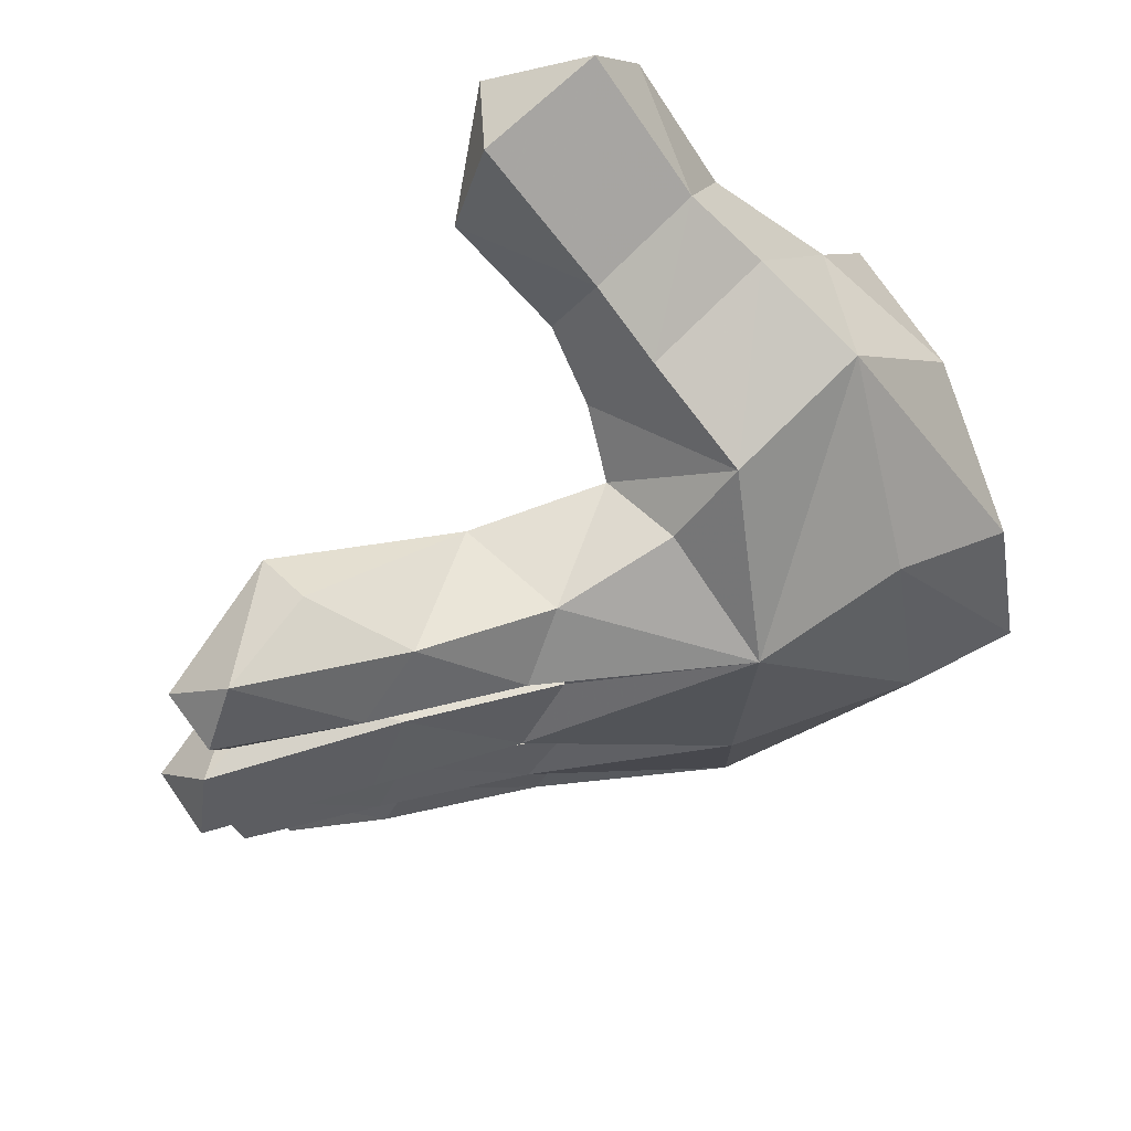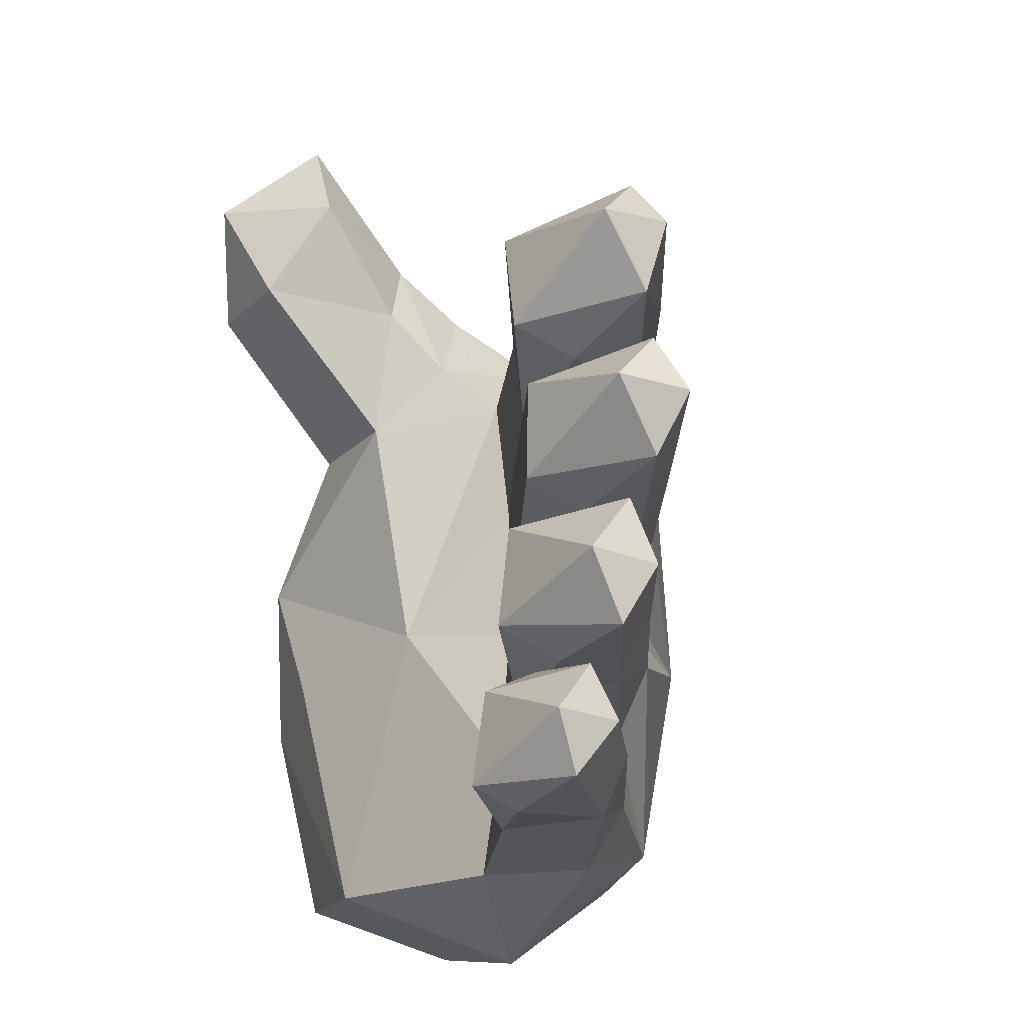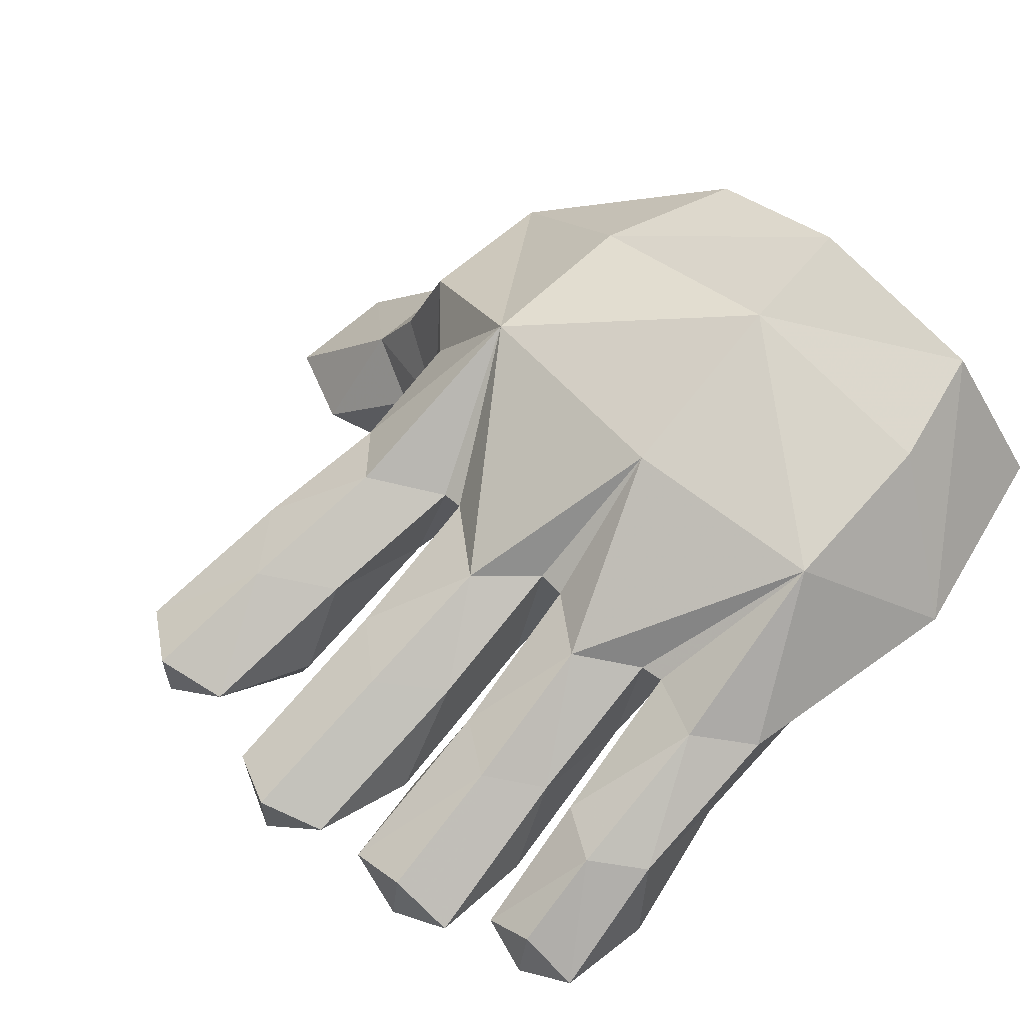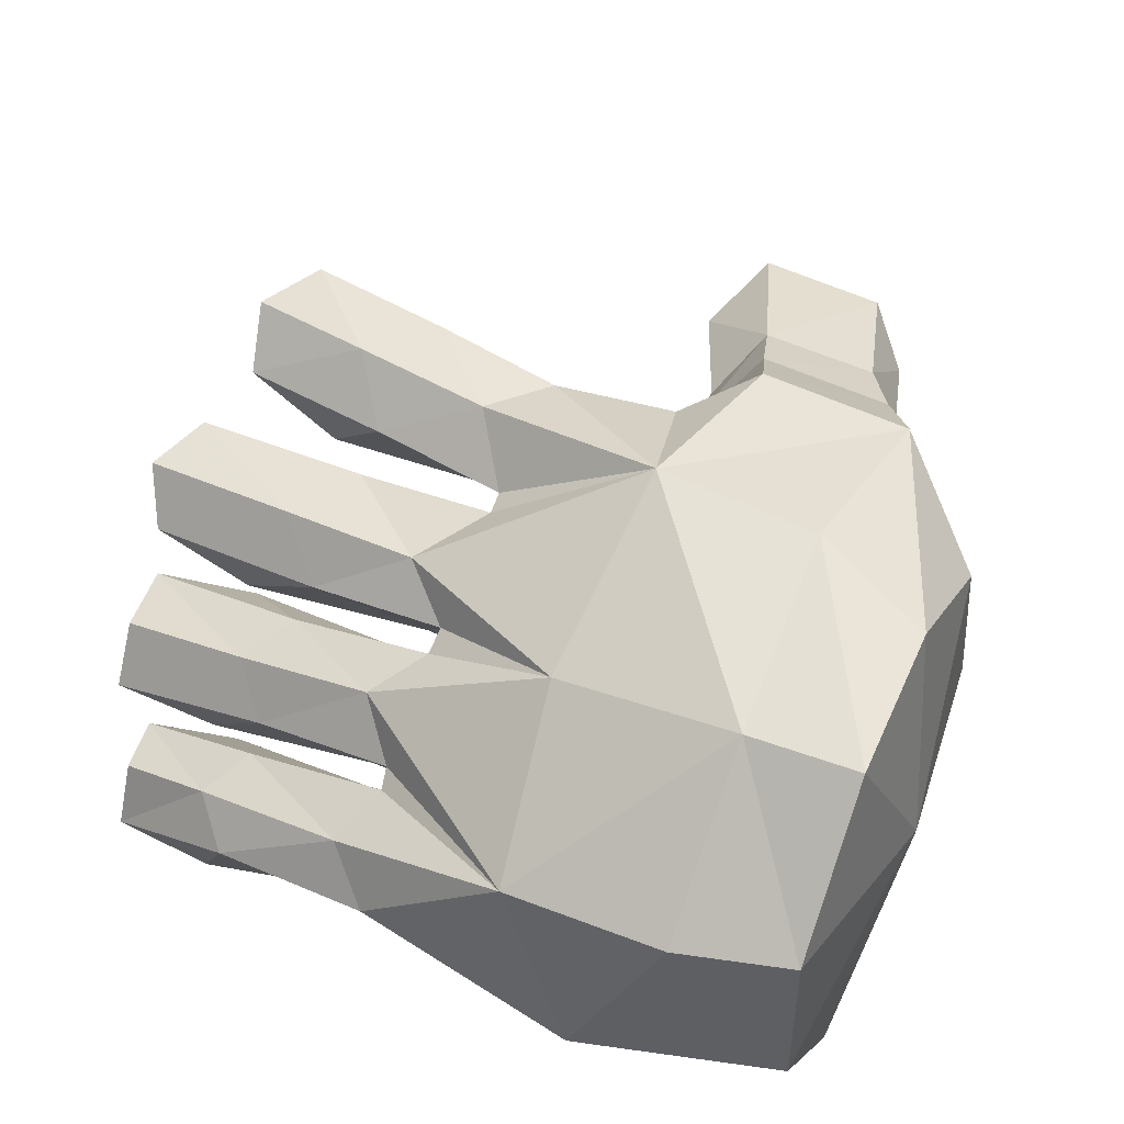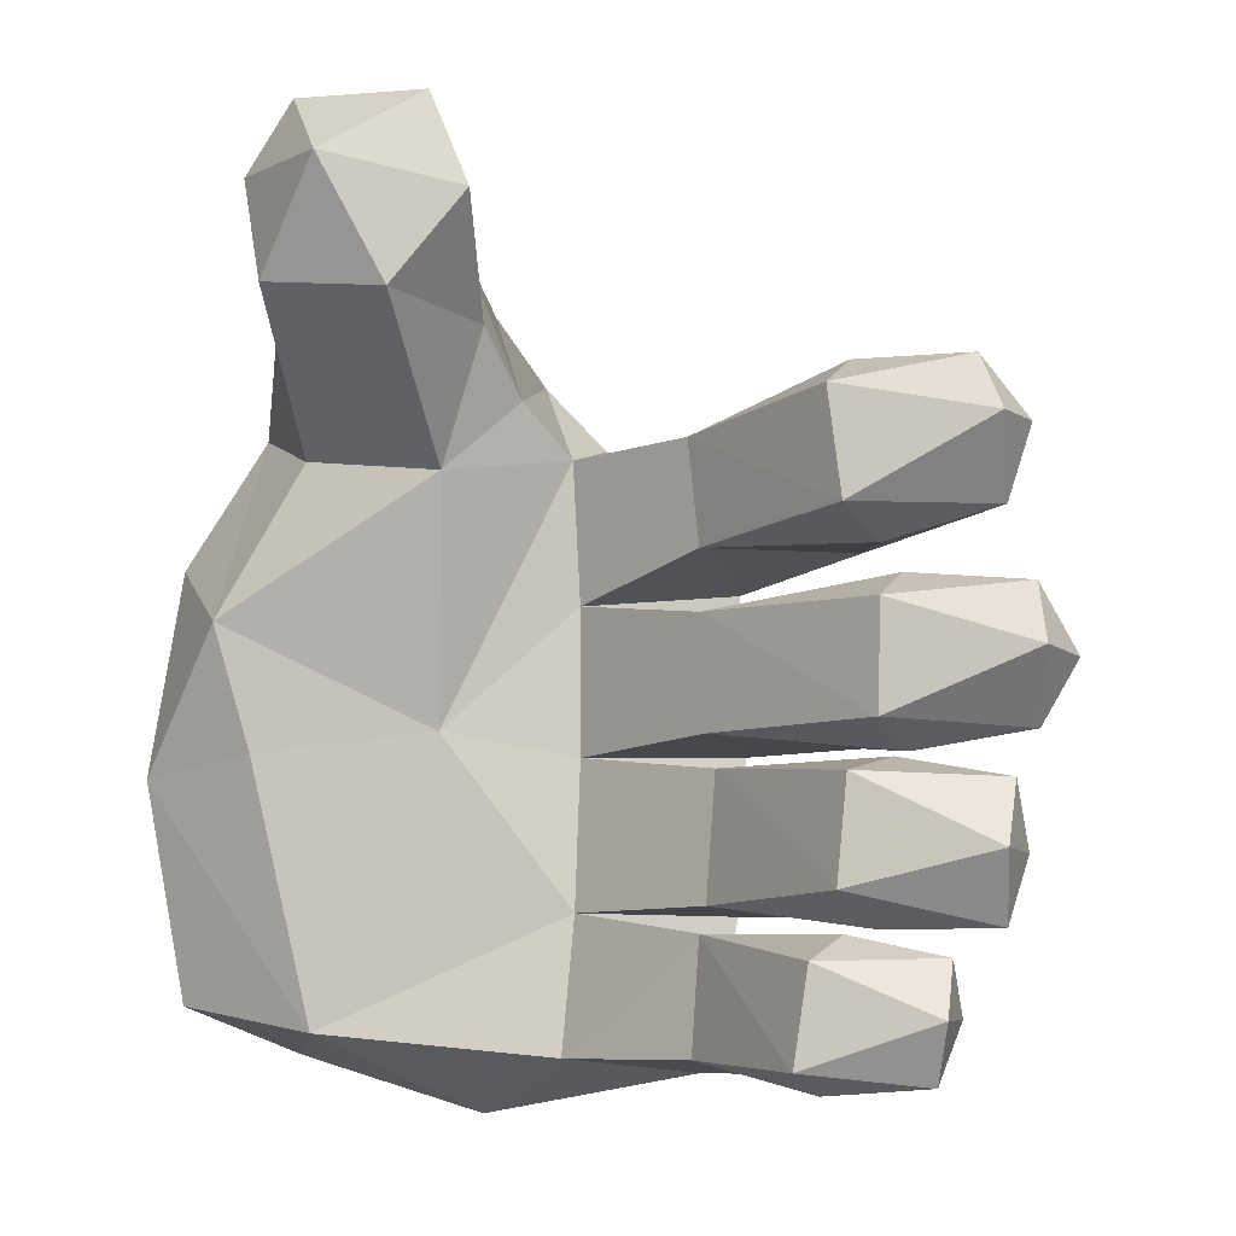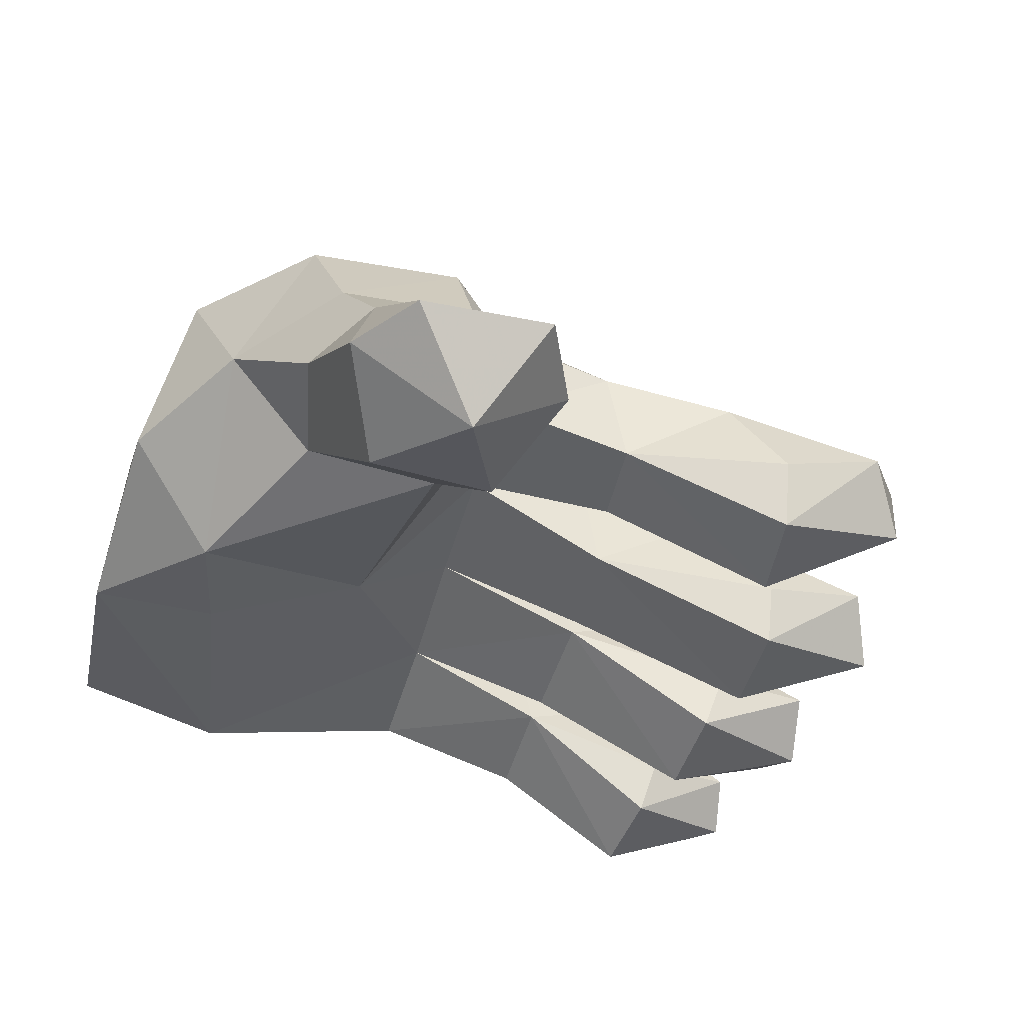
<metadata>
{"format":"obj","ext":"obj","renderer":"f3d","projection":"perspective","resolution":1024,"background":"white","views":[{"elev":69.2,"azim":141.9,"up":"+Z"},{"elev":-24.0,"azim":65.6,"up":"+Z"},{"elev":58.1,"azim":134.3,"up":"+Y"},{"elev":79.4,"azim":-158.5,"up":"+Y"},{"elev":-6.4,"azim":26.5,"up":"+Z"},{"elev":-45.9,"azim":-15.0,"up":"+Y"}]}
</metadata>
<code>
v -0.3836 0.6695 -0.1473
v -0.4715 0.4495 -0.154
v -0.3964 0.606 0.02029
v -0.4861 0.2174 -0.1557
v -0.4746 0.2634 0.0656
v -0.4718 0.2689 -0.389
v -0.3963 0.6058 -0.3492
v -0.433 0.4375 -0.4433
v -0.4328 0.4409 0.1319
v -0.3131 0.4188 0.2697
v -0.2581 0.5828 0.08405
v -0.07206 0.5721 0.08911
v -0.256 0.6443 -0.1519
v -0.05074 0.5742 -0.1597
v -0.08113 0.5457 -0.3843
v 0.1384 0.442 -0.2316
v 0.0885 0.4288 -0.2979
v 0.2488 0.3485 -0.299
v -0.06285 0.4346 0.1883
v 0.07594 0.4174 0.171
v 0.1389 0.4487 0.1116
v 0.2228 0.3731 0.1979
v 0.3005 0.3843 0.1379
v 0.3968 0.3001 0.2293
v 0.443 0.3184 0.1623
v 0.4411 0.2446 0.1619
v 0.4224 0.3026 0.0831
v 0.2974 0.2026 0.08081
v 0.08436 0.4267 -0.3236
v 0.1123 0.4218 -0.3932
v 0.245 0.3418 -0.3337
v 0.2802 0.3413 -0.3931
v 0.3829 0.2486 -0.3386
v 0.3799 0.2814 -0.3946
v 0.3925 0.208 -0.3946
v 0.3708 0.2372 -0.4557
v 0.2561 0.1737 -0.4417
v 0.3069 0.2719 0.05015
v 0.1049 0.303 0.06071
v 0.2466 0.3788 0.05603
v 0.08619 0.4404 0.0286
v -0.05266 0.3548 0.01629
v 0.08622 0.4427 0.004054
v 0.1131 0.2854 -0.004433
v 0.2475 0.3704 0.004273
v 0.3318 0.2655 0.01983
v 0.4542 0.2922 0.008913
v 0.3332 0.2026 -0.00846
v 0.08904 0.447 -0.1365
v 0.09091 0.4464 -0.168
v 0.2538 0.3605 -0.1764
v 0.2957 0.3643 -0.239
v 0.4392 0.2681 -0.174
v 0.44 0.2988 -0.243
v 0.4479 0.2199 -0.2399
v 0.4312 0.2616 -0.3114
v 0.2956 0.185 -0.2771
v 0.3358 0.266 -0.1482
v 0.1186 0.2856 -0.1231
v 0.2477 0.3734 -0.1365
v -0.05277 0.3556 -0.1379
v 0.123 0.2991 -0.1563
v 0.3235 0.26 -0.1526
v 0.3031 0.1938 -0.1682
v 0.3126 0.2475 -0.3128
v 0.1172 0.2895 -0.2891
v -0.05287 0.3435 -0.2943
v 0.1119 0.285 -0.3157
v 0.2821 0.2345 -0.3166
v 0.2687 0.1823 -0.3413
v 0.2361 0.3331 -0.4496
v 0.05806 0.4019 -0.4531
v 0.1084 0.274 -0.4355
v -0.05807 0.3249 -0.4381
v -0.2015 0.4253 -0.5
v -0.3023 0.2464 -0.4144
v -0.1677 0.2683 -0.1129
v -0.1382 0.4404 0.2634
v -0.05257 0.3374 0.1641
v 0.09723 0.2925 0.1701
v 0.3317 0.2012 -0.12
v 0.4817 0.2369 -0.05708
v 0.4861 0.3169 -0.06211
v 0.3067 0.3869 -0.06892
v 0.4545 0.2927 -0.1287
v -0.2648 0.5832 -0.3805
v 0.2843 0.1969 0.1927
v 0.2804 0.2663 0.2263
v 0.2615 0.2229 -0.4644
v 0.1482 0.4474 -0.07575
v -0.3462 0.1966 -0.1342
v -0.3735 0.1679 -0.001444
v -0.3869 0.2856 0.2003
v -0.04276 0.1027 0.3941
v -0.1008 0.04752 0.2921
v -0.08335 0.2054 0.2822
v -0.1318 0.2064 0.1413
v -0.2388 0.03915 0.308
v -0.2856 0.201 0.1597
v -0.3134 0.1869 0.3005
v -0.07681 0.2736 0.2167
v -0.1294 0.3134 0.3155
v -0.2843 0.2939 0.3224
v -0.2557 0.2138 0.3751
v -0.2318 0.08561 0.5
v -0.1538 0 0.4195
v -0.08598 0.09905 0.4943
v -0.1208 0.2312 0.3674
v -0.2884 0.08584 0.4265
f 1 2 3
f 2 4 5
f 4 2 6
f 2 7 8
f 9 10 3
f 10 11 3
f 10 12 11
f 12 13 11
f 12 14 13
f 14 15 13
f 14 16 15
f 16 17 15
f 16 18 17
f 19 20 12
f 20 21 12
f 20 22 21
f 22 23 21
f 22 24 23
f 24 25 23
f 24 26 25
f 26 27 25
f 26 28 27
f 17 29 15
f 29 30 15
f 29 31 30
f 31 32 30
f 31 33 32
f 33 34 32
f 33 35 34
f 35 36 34
f 35 37 36
f 38 39 40
f 39 41 40
f 39 42 41
f 42 43 41
f 42 44 43
f 44 45 43
f 44 46 45
f 46 47 45
f 46 48 47
f 49 50 14
f 50 16 14
f 50 51 16
f 51 52 16
f 51 53 52
f 53 54 52
f 53 55 54
f 55 56 54
f 55 57 56
f 58 59 60
f 59 49 60
f 59 61 49
f 61 50 49
f 61 62 50
f 62 51 50
f 62 63 51
f 63 53 51
f 63 64 53
f 65 66 18
f 66 17 18
f 66 67 17
f 67 29 17
f 67 68 29
f 68 31 29
f 68 69 31
f 69 33 31
f 69 70 33
f 32 71 30
f 71 72 30
f 71 73 72
f 73 74 72
f 73 68 74
f 68 67 74
f 30 72 15
f 72 75 15
f 72 74 75
f 74 76 75
f 74 67 76
f 67 77 76
f 10 78 12
f 78 19 12
f 78 79 19
f 79 20 19
f 79 80 20
f 80 22 20
f 81 82 48
f 82 47 48
f 82 83 47
f 83 84 47
f 83 85 84
f 85 60 84
f 86 75 7
f 75 8 7
f 75 76 8
f 76 6 8
f 76 4 6
f 2 1 7
f 1 13 7
f 13 86 7
f 13 15 86
f 15 75 86
f 48 44 81
f 44 59 81
f 44 61 59
f 87 80 28
f 80 39 28
f 80 42 39
f 64 62 57
f 62 66 57
f 62 67 66
f 62 61 67
f 61 77 67
f 61 42 77
f 5 9 2
f 9 3 2
f 22 88 24
f 88 87 24
f 88 80 87
f 71 89 73
f 89 37 73
f 89 36 37
f 39 38 28
f 38 27 28
f 38 40 27
f 12 90 14
f 90 49 14
f 90 60 49
f 66 65 57
f 65 56 57
f 65 18 56
f 59 58 81
f 58 85 81
f 58 60 85
f 76 91 4
f 91 92 4
f 91 77 92
f 47 84 45
f 84 90 45
f 84 60 90
f 33 70 35
f 70 37 35
f 34 36 32
f 36 71 32
f 93 5 92
f 5 4 92
f 24 87 26
f 87 28 26
f 25 27 23
f 27 40 23
f 23 40 21
f 40 41 21
f 21 41 12
f 41 43 12
f 57 55 64
f 55 53 64
f 54 56 52
f 56 18 52
f 73 37 68
f 37 70 68
f 8 6 2
f 12 43 90
f 43 45 90
f 5 93 9
f 93 10 9
f 80 79 42
f 79 77 42
f 81 85 82
f 85 83 82
f 3 11 1
f 11 13 1
f 42 61 44
f 22 80 88
f 71 36 89
f 46 44 48
f 52 18 16
f 63 62 64
f 69 68 70
f 76 77 91
f 94 95 96
f 95 97 96
f 95 98 97
f 98 99 97
f 98 100 99
f 100 93 99
f 79 78 101
f 78 102 101
f 78 103 102
f 103 104 102
f 103 93 104
f 93 100 104
f 96 97 101
f 97 79 101
f 97 77 79
f 105 106 107
f 106 94 107
f 106 95 94
f 104 108 102
f 108 101 102
f 108 96 101
f 96 108 94
f 108 107 94
f 108 105 107
f 77 97 92
f 97 99 92
f 93 103 10
f 103 78 10
f 100 109 104
f 109 105 104
f 105 109 106
f 109 98 106
f 99 93 92
f 100 98 109
f 106 98 95
f 104 105 108

</code>
